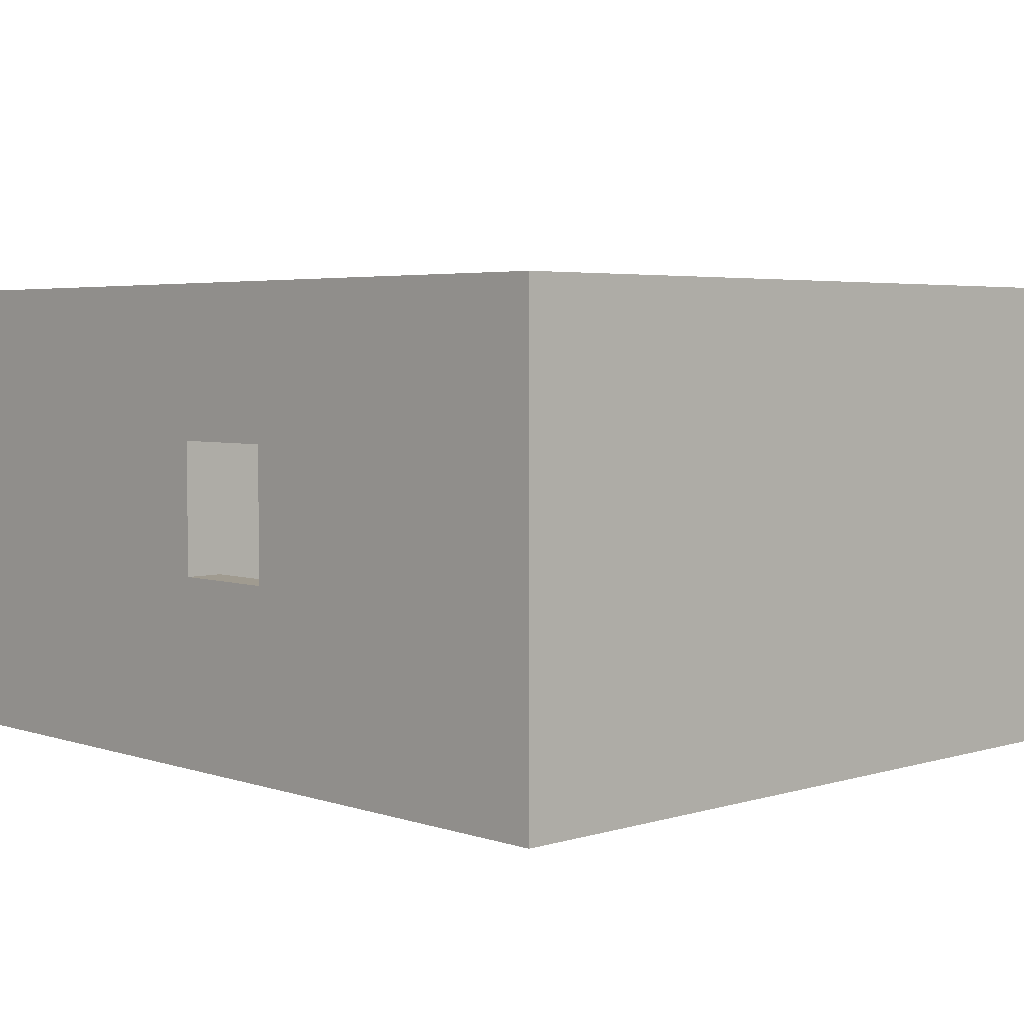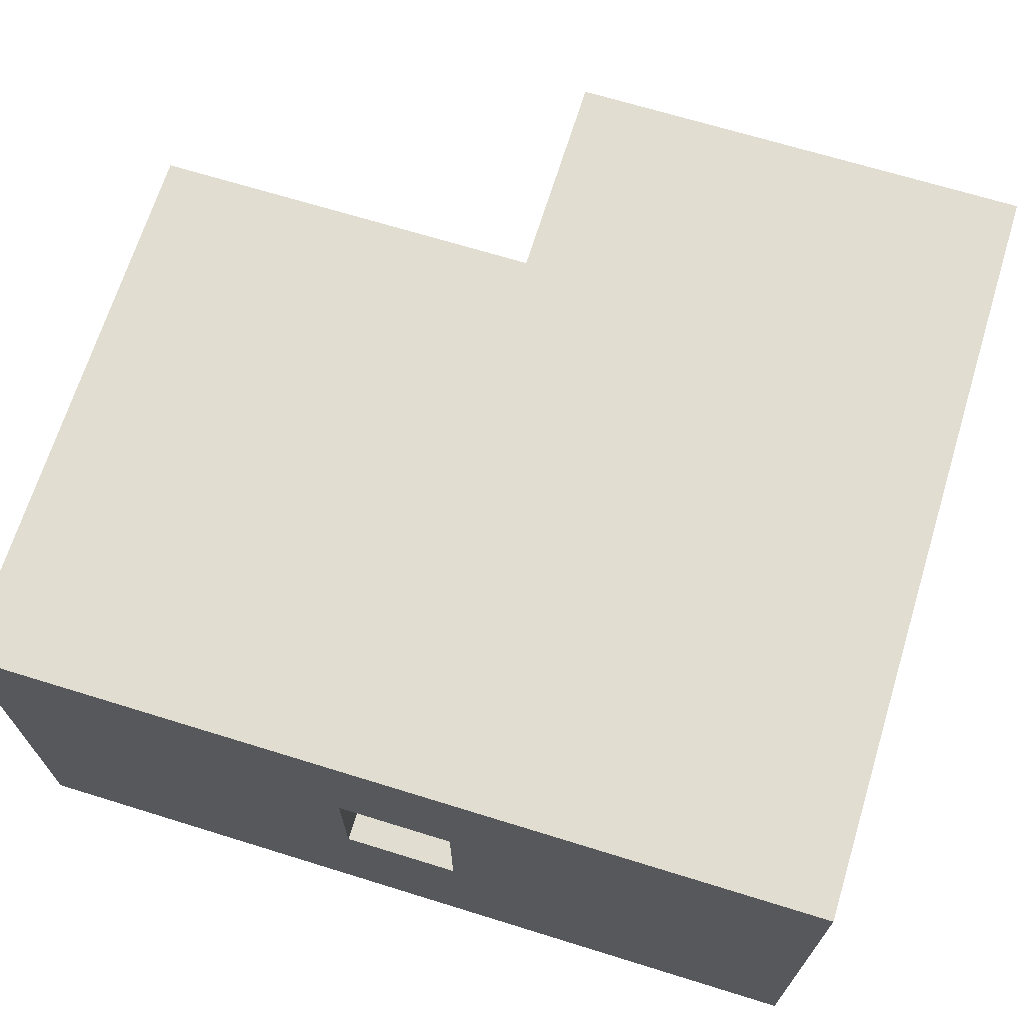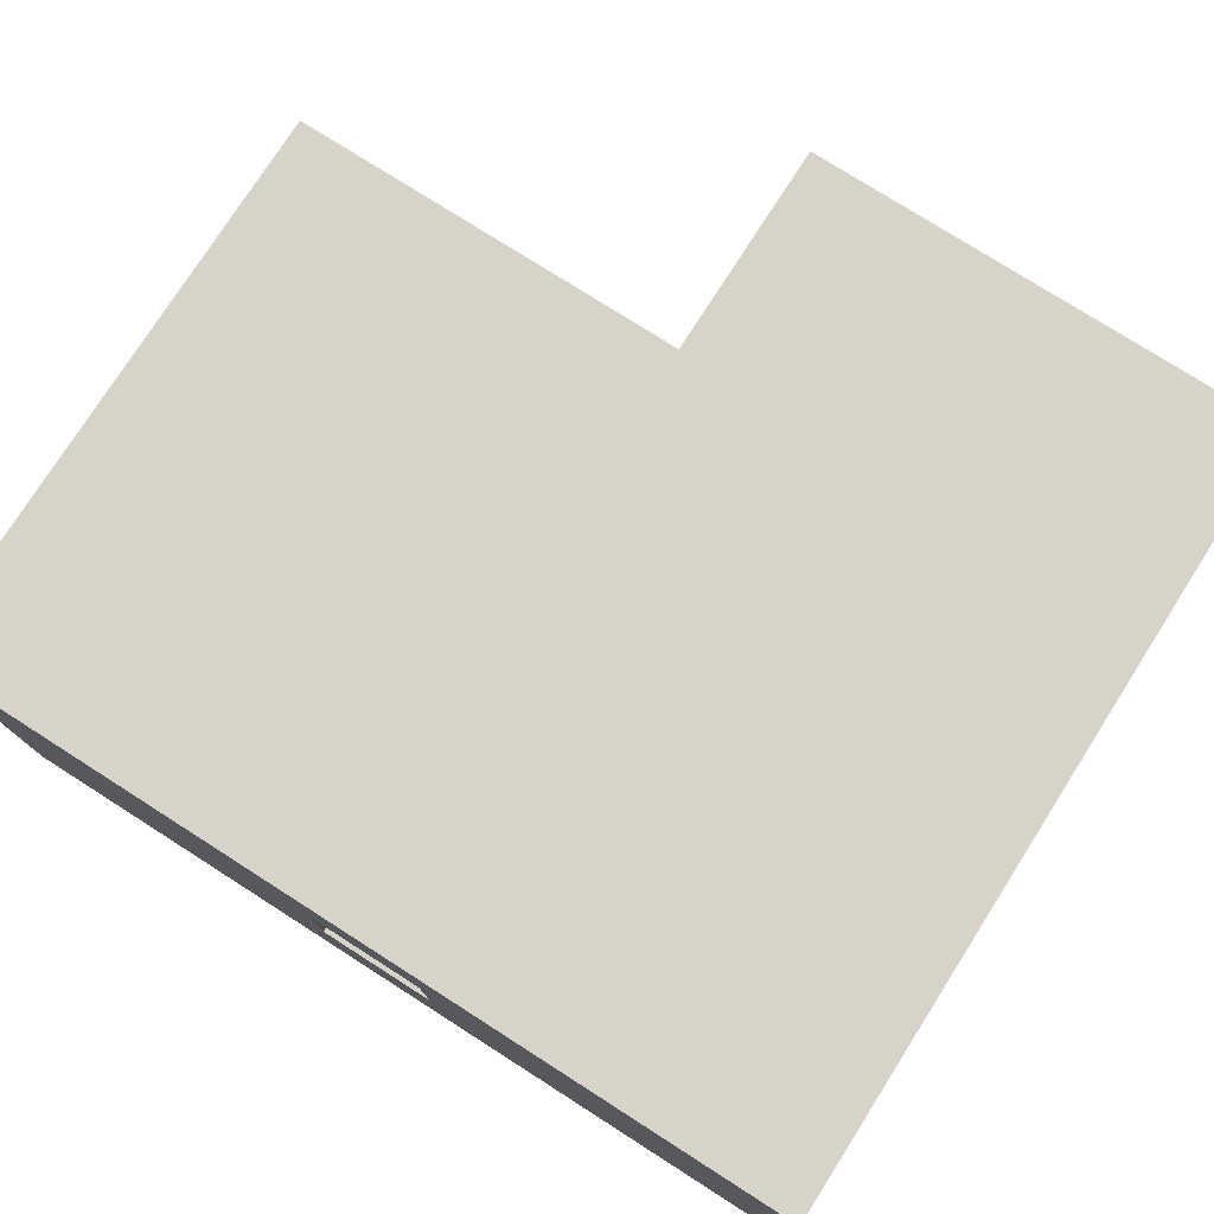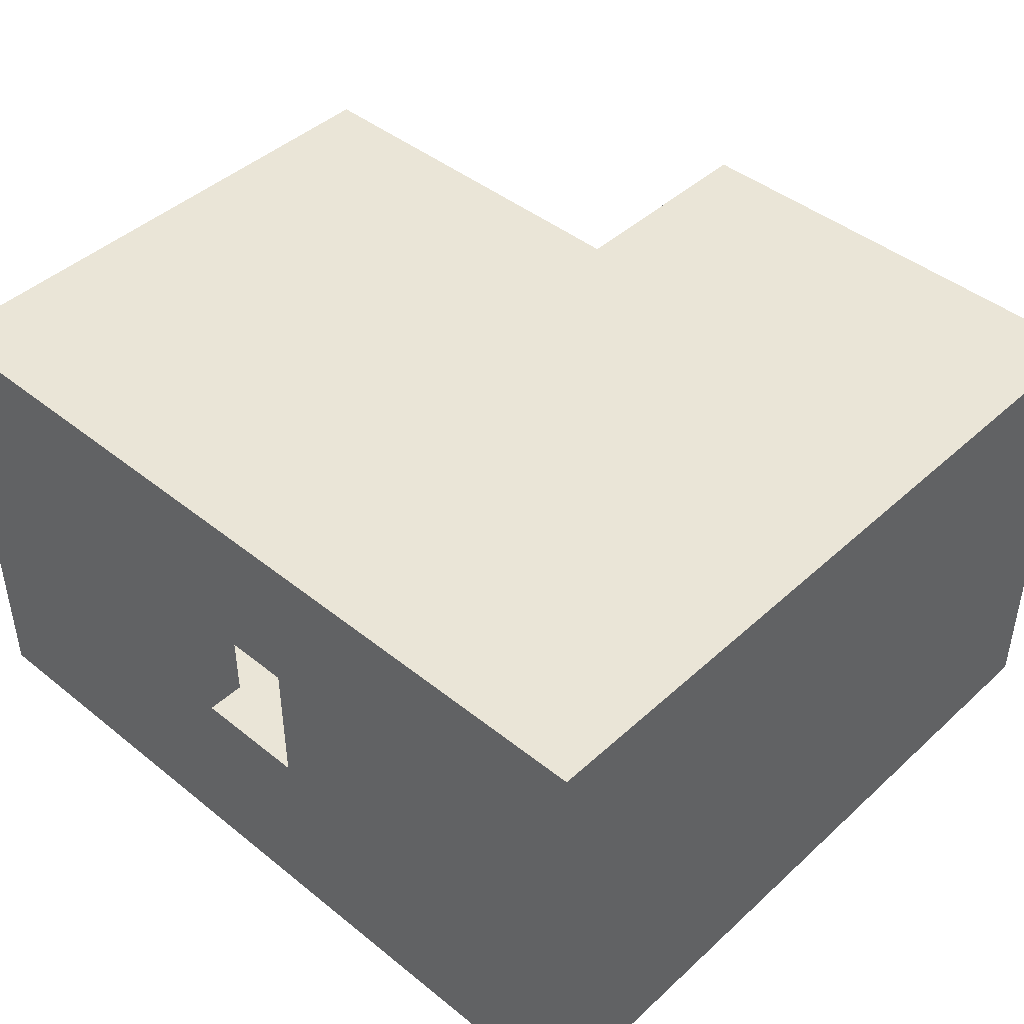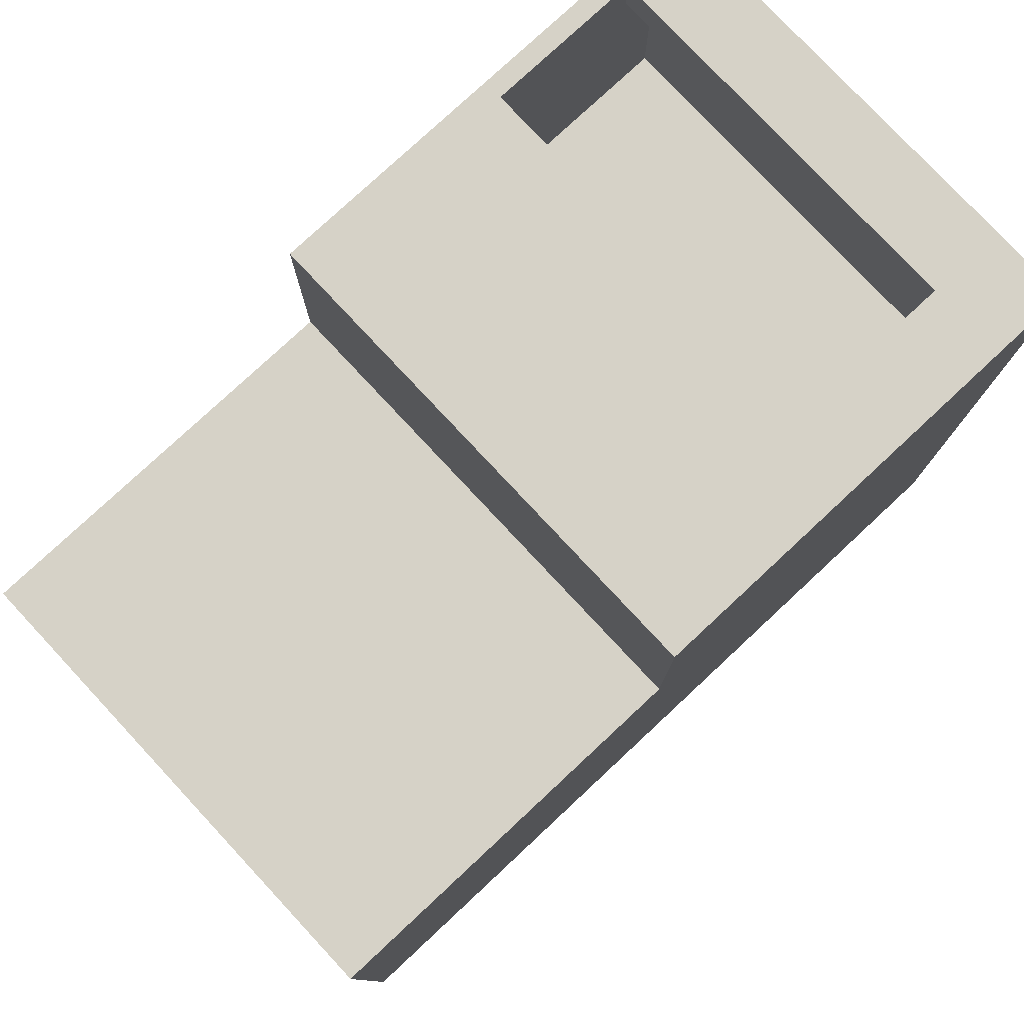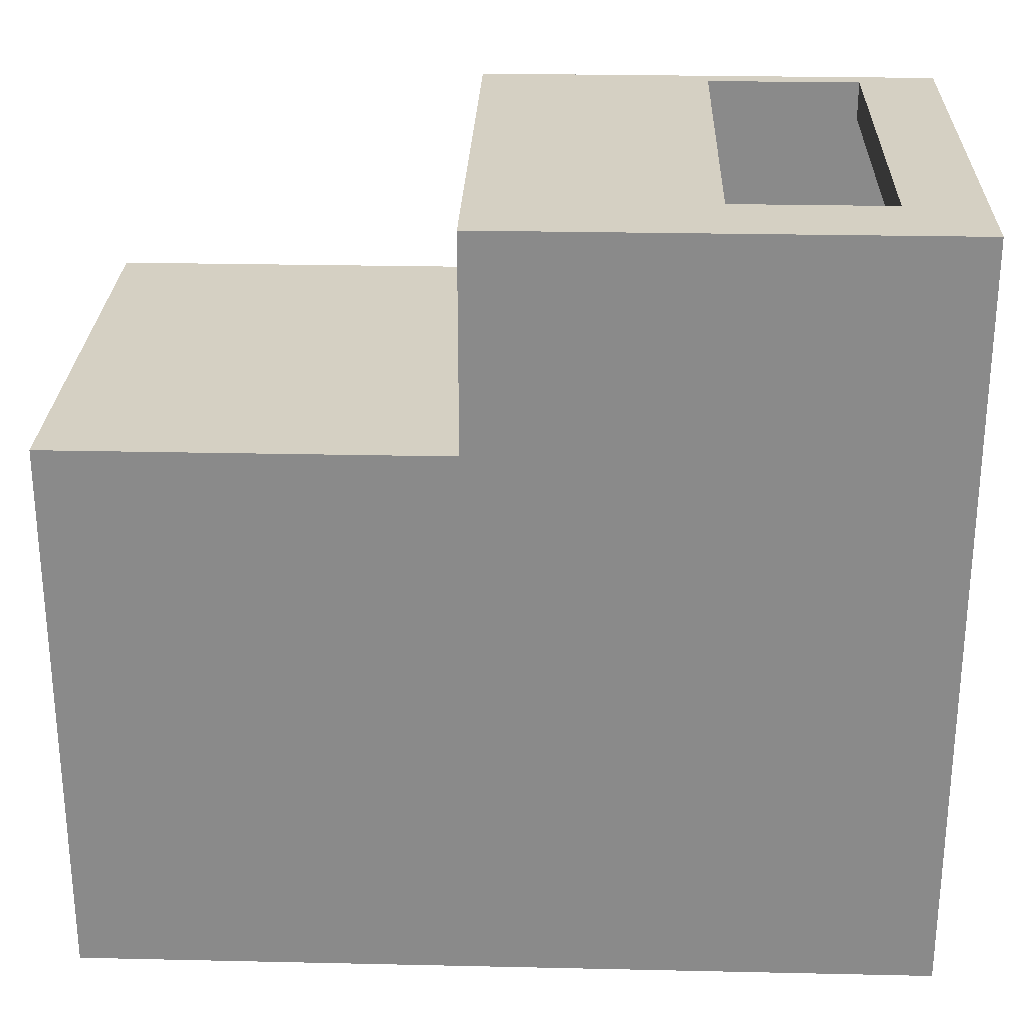
<metadata>
{"format":"obj","ext":"obj","renderer":"f3d","projection":"perspective","resolution":1024,"background":"white","views":[{"elev":4.2,"azim":-133.7,"up":"+Y"},{"elev":68.5,"azim":-162.8,"up":"+Y"},{"elev":76.9,"azim":-147.5,"up":"+Y"},{"elev":44.0,"azim":-136.8,"up":"+Y"},{"elev":78.5,"azim":137.0,"up":"+Z"},{"elev":26.3,"azim":-178.0,"up":"+Z"}]}
</metadata>
<code>
g Body1
v 2515 1000 -3800
v 2515 1700 -3800
v 2515 1700 -4000
v 2515 1000 -4000
v 1915 1000 -3800
v 1915 1000 -4000
v 1915 1700 -3800
v 1915 1700 -4000
v 200 2400 -1200
v 2200 2400 -1200
v 2200 2400 -200
v 200 2400 -200
v 4200 2400 -3800
v 4200 2400 -1300
v 200 2400 -1300
v 200 2400 -3800
v 0 2500 0
v 2400 2500 0
v 2400 2500 -1100
v 4400 2500 -1100
v 4400 2500 -4000
v 0 2500 -4000
v 1200 2100 -1200
v 1200 2100 -1300
v 2000 2100 -1300
v 2000 2100 -1200
v 1200 2100 -200
v 1200 100 -200
v 1200 100 0
v 1200 2100 0
v 400 2100 -200
v 400 2100 0
v 400 100 -200
v 400 100 0
v 2200 100 -200
v 2200 100 -1200
v 2000 100 -1200
v 2000 100 -1300
v 4200 100 -1300
v 4200 100 -3800
v 200 100 -3800
v 200 100 -1300
v 1200 100 -1300
v 1200 100 -1200
v 200 100 -1200
v 200 100 -200
v 0 0 0
v 2400 0 0
v 0 0 -4000
v 4400 0 -4000
v 4400 0 -1100
v 2400 0 -1100
f 1 2 4
f 4 2 3
f 5 1 6
f 6 1 4
f 7 5 8
f 8 5 6
f 2 7 3
f 3 7 8
f 9 10 12
f 12 10 11
f 14 15 13
f 13 15 16
f 18 19 17
f 17 19 22
f 22 19 21
f 21 19 20
f 23 24 26
f 26 24 25
f 27 28 30
f 30 28 29
f 31 27 32
f 32 27 30
f 33 31 34
f 34 31 32
f 35 37 28
f 28 37 44
f 28 44 33
f 33 44 45
f 33 45 46
f 35 36 37
f 37 38 44
f 44 38 43
f 43 38 41
f 43 41 42
f 39 40 38
f 38 40 41
f 33 34 28
f 28 34 29
f 28 27 35
f 35 27 11
f 11 27 12
f 12 27 31
f 12 31 46
f 46 31 33
f 14 13 39
f 39 13 40
f 7 16 5
f 5 16 41
f 5 41 40
f 16 7 13
f 13 7 2
f 13 2 1
f 13 1 40
f 40 1 5
f 16 15 41
f 41 15 42
f 14 25 15
f 15 25 24
f 15 24 42
f 42 24 43
f 14 39 25
f 25 39 38
f 24 23 43
f 43 23 44
f 9 23 10
f 10 23 26
f 10 26 36
f 36 26 37
f 9 45 23
f 23 45 44
f 9 12 45
f 45 12 46
f 11 10 35
f 35 10 36
f 26 25 37
f 37 25 38
f 29 34 47
f 47 34 32
f 47 32 17
f 17 32 30
f 17 30 18
f 18 30 48
f 48 30 29
f 48 29 47
f 49 47 22
f 22 47 17
f 6 22 8
f 8 22 21
f 8 21 3
f 3 21 4
f 4 21 50
f 4 50 6
f 6 50 49
f 6 49 22
f 51 50 20
f 20 50 21
f 52 51 19
f 19 51 20
f 48 52 18
f 18 52 19
f 48 47 52
f 52 47 49
f 52 49 50
f 50 51 52

</code>
